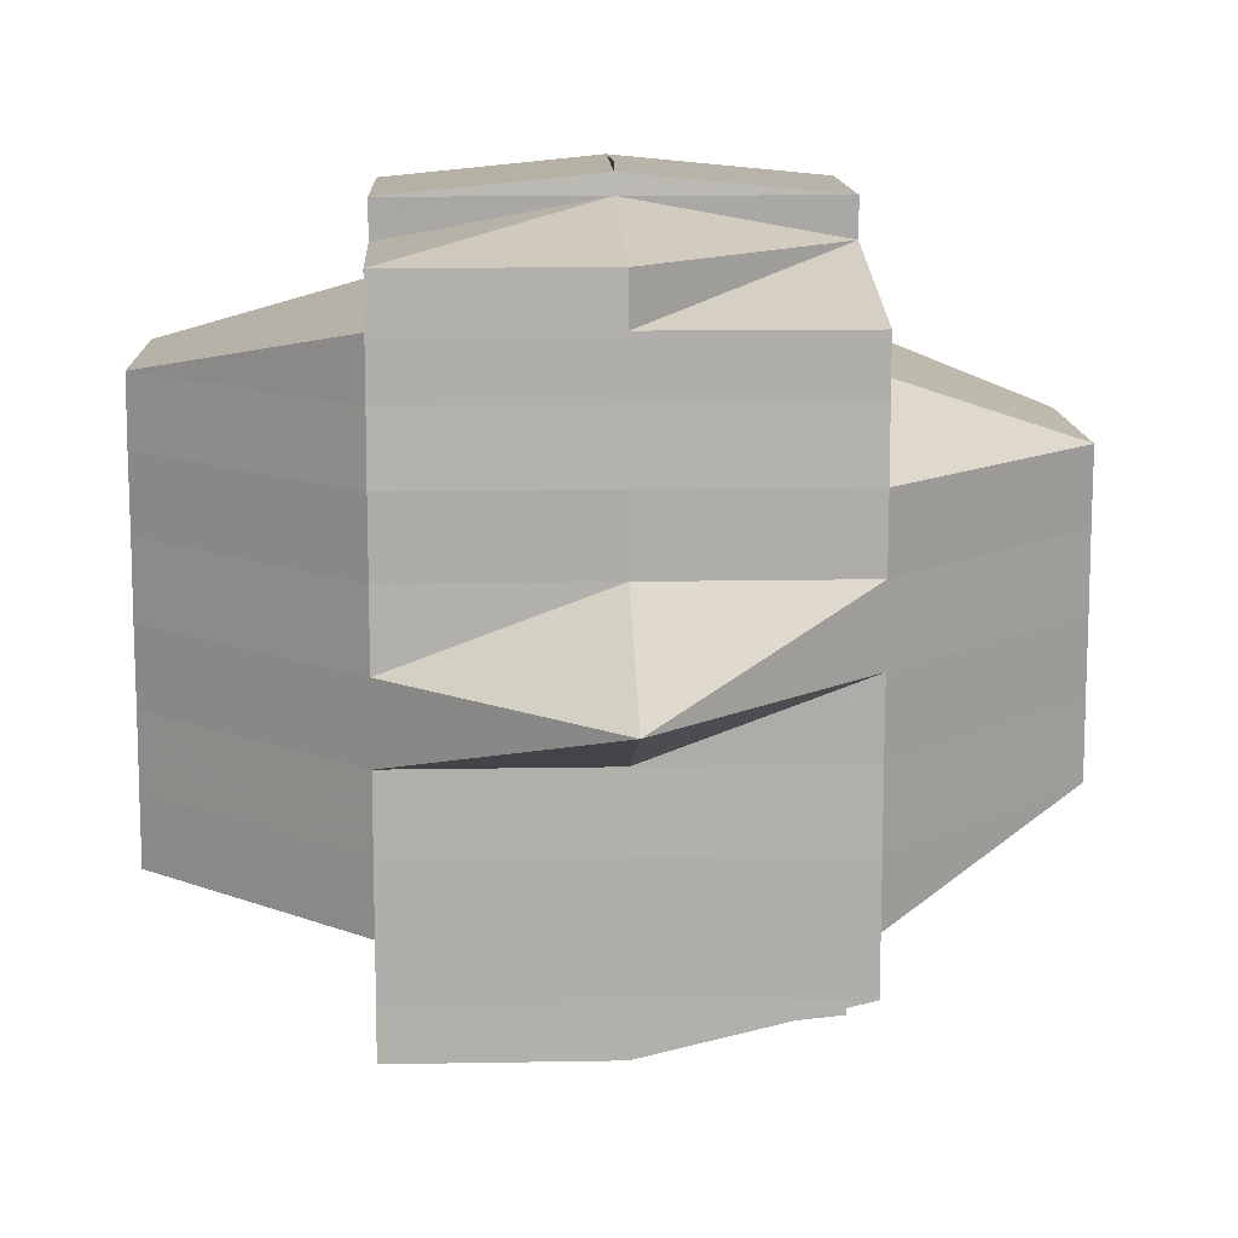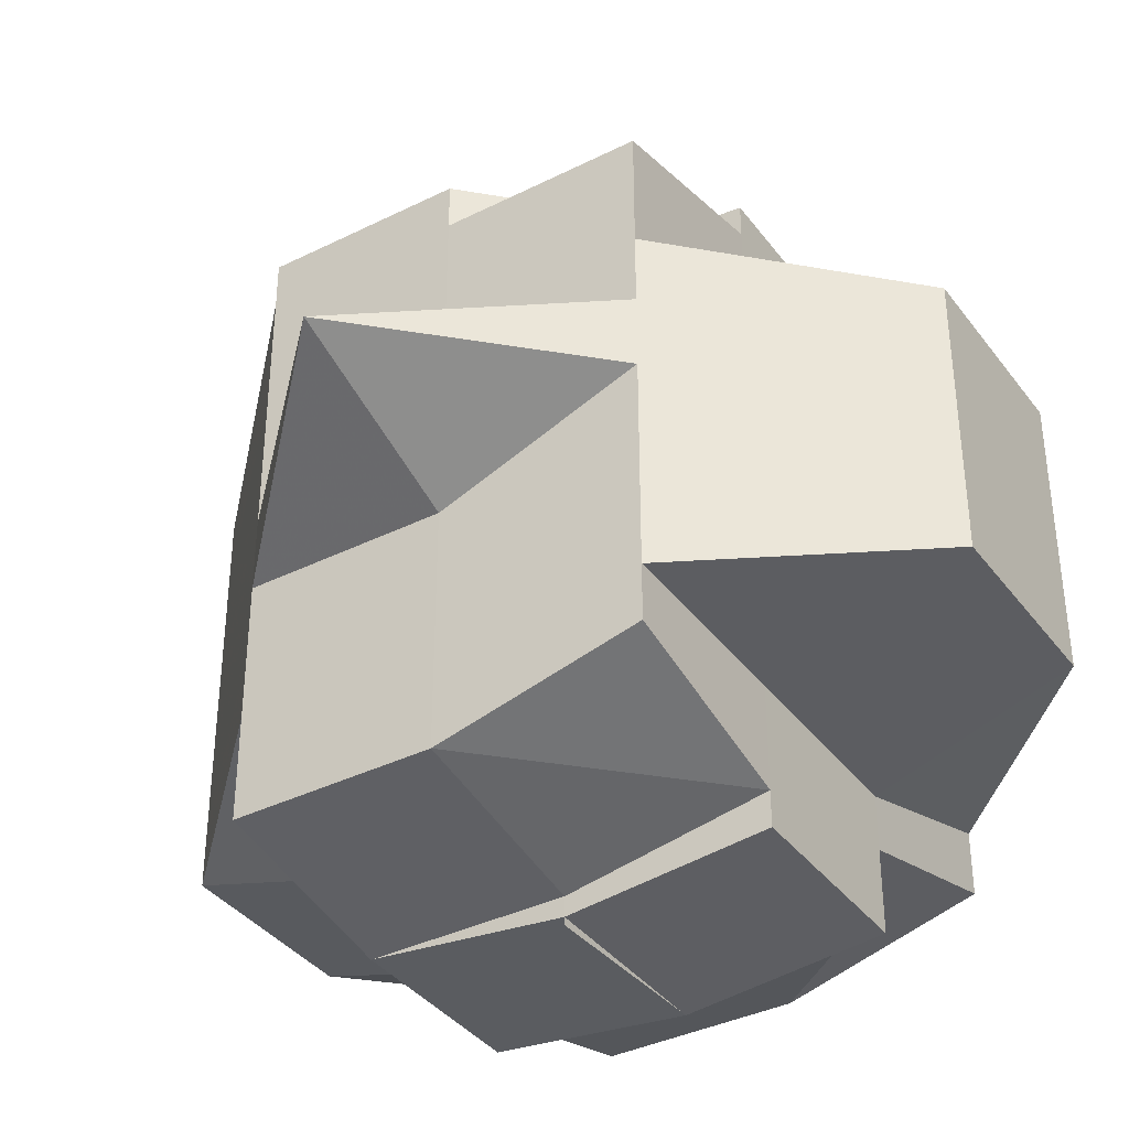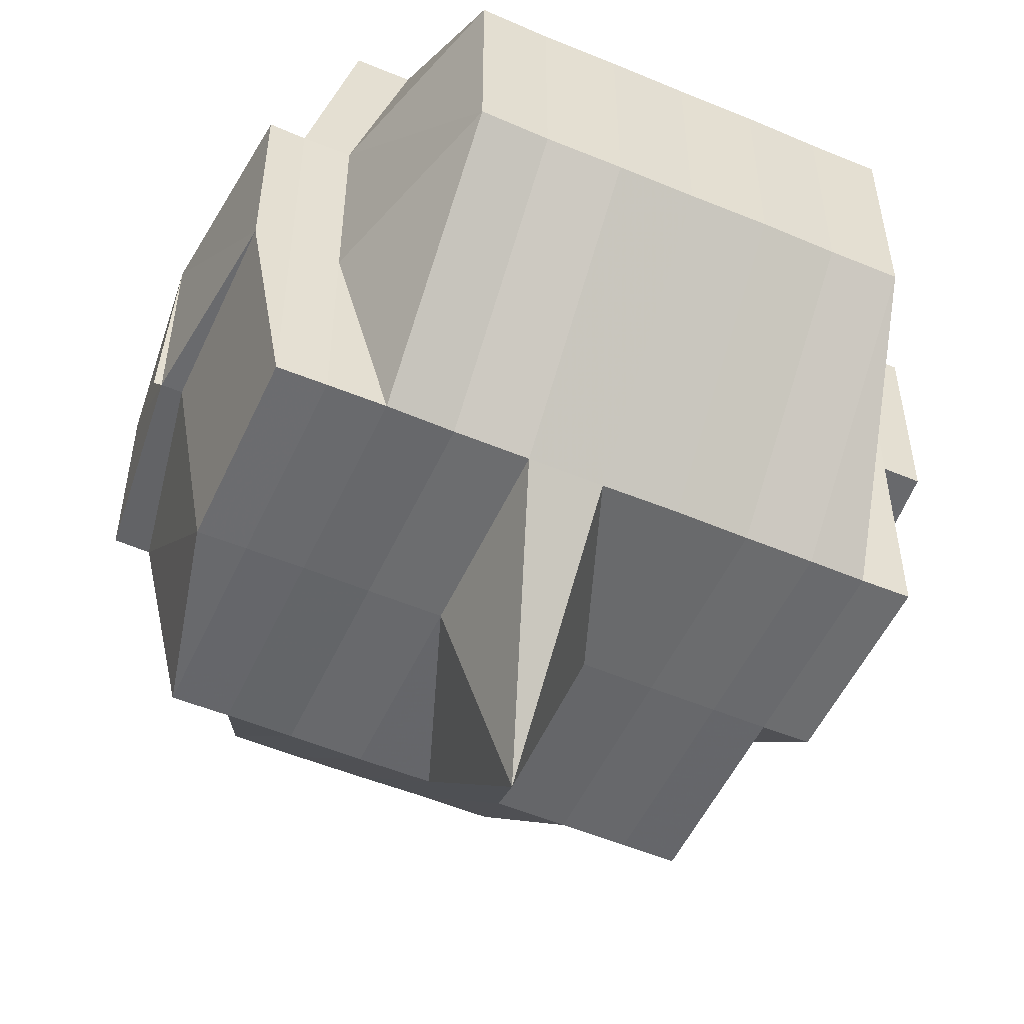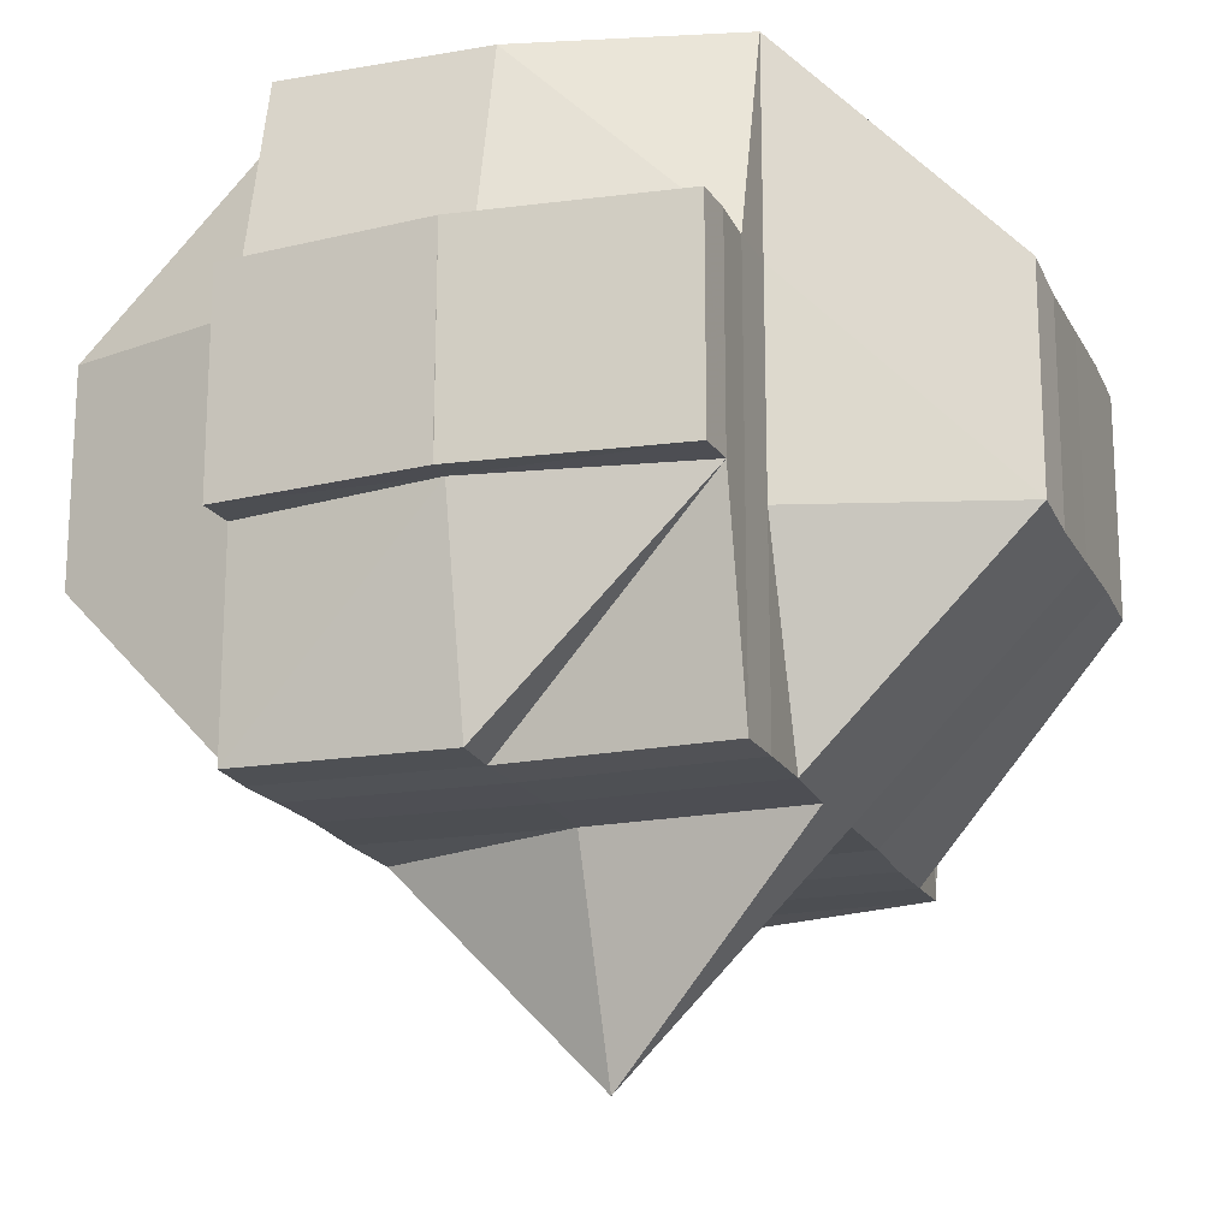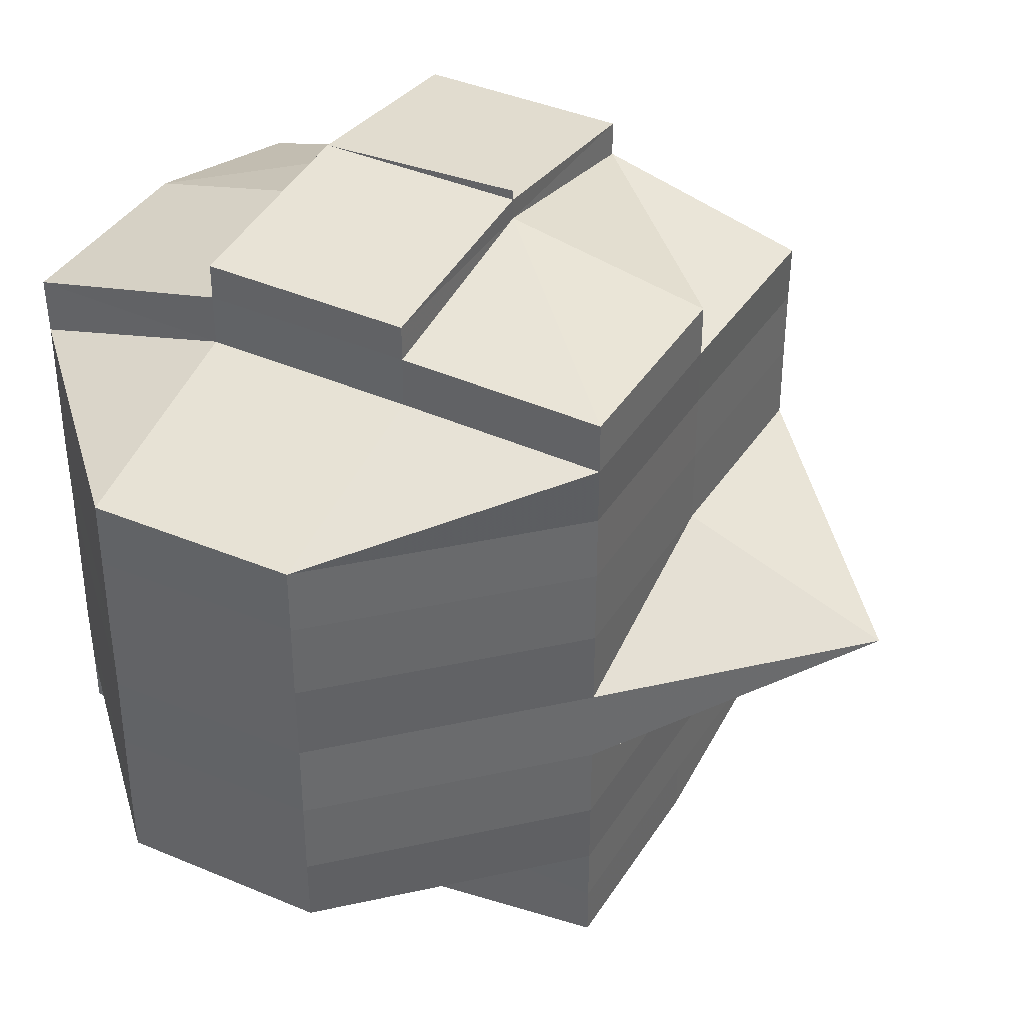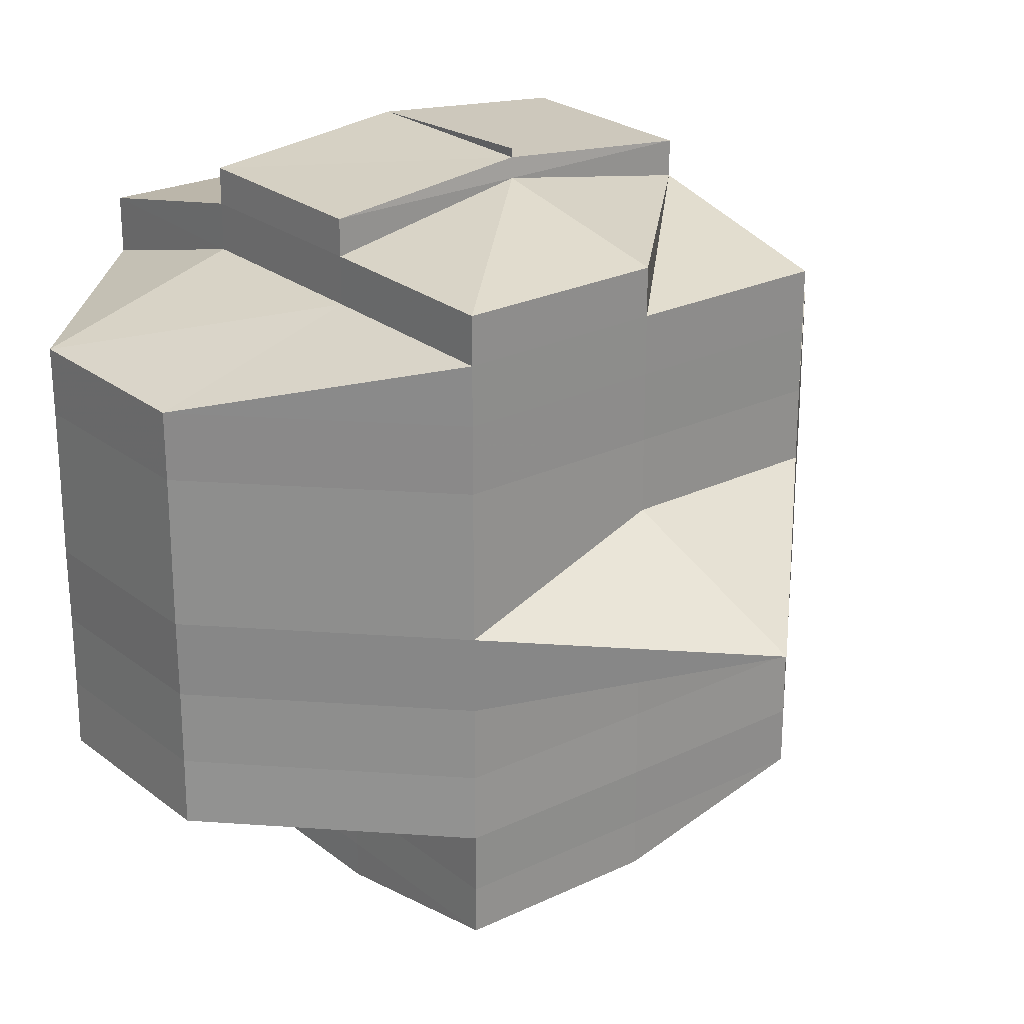
<metadata>
{"format":"obj","ext":"obj","renderer":"f3d","projection":"perspective","resolution":1024,"background":"white","views":[{"elev":12.4,"azim":-2.7,"up":"+Z"},{"elev":-37.6,"azim":32.5,"up":"+Z"},{"elev":-52.5,"azim":-114.3,"up":"+Y"},{"elev":-18.8,"azim":20.0,"up":"+Y"},{"elev":38.8,"azim":-60.9,"up":"+Z"},{"elev":24.7,"azim":-38.3,"up":"+Z"}]}
</metadata>
<code>
o 5198
v 2214 1913 14.58
v 2214 1913 14.58
v 2214 1913 14.58
v 2214 1913 14.58
v 2214 1913 14.58
v 2214 1913 14.58
v 2214 1913 14.58
v 2214 1913 14.58
v 2214 1913 14.58
v 2214 1913 14.58
v 2214 1913 14.58
v 2214 1913 14.58
v 2214 1913 14.58
v 2214 1913 14.58
v 2214 1913 14.58
v 2214 1913 14.58
v 2214 1913 14.58
v 2214 1913 14.58
v 2214 1913 14.58
v 2214 1913 14.58
v 2214 1913 14.57
v 2214 1913 14.58
v 2214 1913 14.58
v 2214 1913 14.58
v 2214 1913 14.58
v 2214 1913 14.58
v 2214 1913 14.57
v 2214 1913 14.58
v 2214 1913 14.58
v 2214 1913 14.57
v 2214 1913 14.57
v 2214 1913 14.58
v 2214 1913 14.57
v 2214 1913 14.58
v 2214 1913 14.57
v 2214 1913 14.57
v 2214 1913 14.57
v 2214 1913 14.57
v 2214 1913 14.57
v 2214 1913 14.57
v 2214 1913 14.57
v 2214 1913 14.57
v 2214 1913 14.57
v 2214 1913 14.57
v 2214 1913 14.57
v 2214 1913 14.57
v 2214 1913 14.56
v 2214 1913 14.58
v 2214 1913 14.56
v 2214 1913 14.58
v 2214 1913 14.57
v 2214 1913 14.56
v 2214 1913 14.58
v 2214 1913 14.58
v 2214 1913 14.58
v 2214 1913 14.58
v 2214 1913 14.58
v 2214 1913 14.58
v 2214 1913 14.58
v 2214 1913 14.57
v 2214 1913 14.58
v 2214 1913 14.58
v 2214 1913 14.58
v 2214 1913 14.57
v 2214 1913 14.57
v 2214 1913 14.57
v 2214 1913 14.57
v 2214 1913 14.57
v 2214 1913 14.57
v 2214 1913 14.56
v 2214 1913 14.56
v 2214 1913 14.57
v 2214 1913 14.56
v 2214 1913 14.57
v 2214 1913 14.56
v 2214 1913 14.57
v 2214 1913 14.56
v 2214 1913 14.57
v 2214 1913 14.58
v 2214 1913 14.57
v 2214 1913 14.57
v 2214 1913 14.56
v 2214 1913 14.56
v 2214 1913 14.56
v 2214 1913 14.56
v 2214 1913 14.56
v 2214 1913 14.56
v 2214 1913 14.56
v 2214 1913 14.55
v 2214 1913 14.55
v 2214 1913 14.55
v 2214 1913 14.55
v 2214 1913 14.55
v 2214 1913 14.55
v 2214 1913 14.55
v 2214 1913 14.55
v 2214 1913 14.55
v 2214 1913 14.55
v 2214 1913 14.54
v 2214 1913 14.55
v 2214 1913 14.55
v 2214 1913 14.55
v 2214 1913 14.55
v 2214 1913 14.55
v 2214 1913 14.55
v 2214 1913 14.56
v 2214 1913 14.55
v 2214 1913 14.56
v 2214 1913 14.56
v 2214 1913 14.55
v 2214 1913 14.55
v 2214 1913 14.55
v 2214 1913 14.55
v 2214 1913 14.55
v 2214 1913 14.55
v 2214 1913 14.55
v 2214 1913 14.55
v 2214 1913 14.54
v 2214 1913 14.54
v 2214 1913 14.54
v 2214 1913 14.54
v 2214 1913 14.54
v 2214 1913 14.54
v 2214 1913 14.54
v 2214 1913 14.54
v 2214 1913 14.54
v 2214 1913 14.55
v 2214 1913 14.54
v 2214 1913 14.54
v 2214 1913 14.54
v 2214 1913 14.54
v 2214 1913 14.54
v 2214 1913 14.54
v 2214 1913 14.54
v 2214 1913 14.54
v 2214 1913 14.54
v 2214 1913 14.54
v 2214 1913 14.54
v 2214 1913 14.54
v 2214 1913 14.54
v 2214 1913 14.54
v 2214 1913 14.54
v 2214 1913 14.54
v 2214 1913 14.54
v 2214 1913 14.54
v 2214 1913 14.54
v 2214 1913 14.54
v 2214 1913 14.54
v 2214 1913 14.54
v 2214 1913 14.55
v 2214 1913 14.55
v 2214 1913 14.54
v 2214 1913 14.55
v 2214 1913 14.55
v 2214 1913 14.55
v 2214 1913 14.55
v 2214 1913 14.55
v 2214 1913 14.55
v 2214 1913 14.55
v 2214 1913 14.55
v 2214 1913 14.56
v 2214 1913 14.55
v 2214 1913 14.56
v 2214 1913 14.56
v 2214 1913 14.56
v 2214 1913 14.56
v 2214 1913 14.56
v 2214 1913 14.57
v 2214 1913 14.56
v 2214 1913 14.57
v 2214 1913 14.57
v 2214 1913 14.57
v 2214 1913 14.58
v 2214 1913 14.57
v 2214 1913 14.58
v 2214 1913 14.57
v 2214 1913 14.57
v 2214 1913 14.57
v 2214 1913 14.57
v 2214 1913 14.57
v 2214 1913 14.57
v 2214 1913 14.57
v 2214 1913 14.57
v 2214 1913 14.57
v 2214 1913 14.57
v 2214 1913 14.58
v 2214 1913 14.56
v 2214 1913 14.56
v 2214 1913 14.56
v 2214 1913 14.56
v 2214 1913 14.56
v 2214 1913 14.55
v 2214 1913 14.55
v 2214 1913 14.55
v 2214 1913 14.55
v 2214 1913 14.55
v 2214 1913 14.55
v 2214 1913 14.55
v 2214 1913 14.55
v 2214 1913 14.55
v 2214 1913 14.54
v 2214 1913 14.54
v 2214 1913 14.54
v 2214 1913 14.55
v 2214 1913 14.55
v 2214 1913 14.54
v 2214 1913 14.58
v 2214 1913 14.58
v 2214 1913 14.58
v 2214 1913 14.54
v 2214 1913 14.54
v 2214 1913 14.54
v 2214 1913 14.54
v 2214 1913 14.54
f 1 2 3
f 4 5 3
f 1 6 7
f 6 8 9
f 4 10 11
f 10 12 13
f 14 15 11
f 16 17 14
f 15 18 13
f 15 19 18
f 20 21 19
f 22 20 15
f 23 22 24
f 20 25 15
f 26 27 20
f 25 28 29
f 30 31 28
f 25 30 32
f 33 30 34
f 35 36 30
f 36 37 38
f 39 38 30
f 30 38 40
f 38 41 40
f 38 42 41
f 43 42 38
f 41 44 40
f 42 45 41
f 41 45 44
f 40 44 46
f 42 47 45
f 40 46 48
f 43 49 42
f 49 47 42
f 50 51 48
f 52 49 43
f 53 50 54
f 32 48 54
f 48 55 54
f 48 46 55
f 55 56 57
f 54 58 9
f 54 59 58
f 46 60 59
f 61 54 7
f 62 63 61
f 64 65 60
f 46 64 66
f 44 64 46
f 44 67 64
f 45 67 44
f 67 68 64
f 64 68 69
f 45 70 67
f 47 70 45
f 67 71 68
f 70 71 67
f 68 72 69
f 71 73 68
f 68 73 72
f 69 72 74
f 71 75 73
f 69 74 76
f 70 77 71
f 77 75 71
f 78 76 79
f 80 81 76
f 82 77 70
f 47 82 70
f 77 83 75
f 84 82 47
f 49 84 47
f 82 85 77
f 85 83 77
f 84 86 82
f 86 85 82
f 87 84 49
f 88 86 84
f 87 88 84
f 52 87 49
f 88 89 86
f 86 90 85
f 89 90 86
f 90 91 85
f 85 91 83
f 90 92 91
f 89 93 90
f 93 92 90
f 94 93 89
f 92 95 91
f 93 96 92
f 97 98 93
f 98 99 96
f 100 96 93
f 96 101 102
f 103 104 95
f 91 95 105
f 91 105 83
f 83 105 106
f 83 106 75
f 105 107 106
f 75 106 108
f 75 108 73
f 106 107 109
f 106 109 108
f 105 110 107
f 95 110 105
f 107 111 109
f 110 112 113
f 95 114 110
f 115 114 95
f 114 116 110
f 110 116 117
f 115 118 114
f 114 118 116
f 119 118 115
f 96 119 115
f 120 119 96
f 118 121 116
f 120 122 119
f 119 122 118
f 123 124 121
f 124 125 126
f 116 126 127
f 128 122 129
f 130 131 128
f 131 132 133
f 122 134 135
f 122 136 134
f 137 138 122
f 138 139 140
f 141 138 142
f 143 131 144
f 142 144 145
f 144 146 147
f 144 147 148
f 145 149 150
f 121 144 149
f 149 148 151
f 149 144 152
f 153 151 154
f 153 149 155
f 116 153 117
f 117 153 156
f 156 153 157
f 117 156 111
f 158 159 111
f 156 157 160
f 111 156 160
f 111 160 161
f 109 111 161
f 160 157 162
f 109 161 163
f 108 109 163
f 161 160 164
f 160 162 164
f 163 161 165
f 161 164 165
f 108 163 166
f 73 108 166
f 73 166 72
f 166 163 167
f 163 165 167
f 72 166 168
f 166 167 168
f 72 168 74
f 167 165 169
f 168 167 170
f 167 169 170
f 74 168 171
f 168 170 171
f 74 171 172
f 76 74 172
f 76 172 173
f 55 76 173
f 173 174 175
f 172 176 173
f 172 171 176
f 171 177 176
f 171 170 177
f 176 177 178
f 176 178 20
f 170 179 177
f 170 169 179
f 177 180 178
f 177 179 180
f 180 39 178
f 180 181 39
f 179 181 180
f 178 182 183
f 181 184 182
f 185 183 186
f 179 187 181
f 169 187 179
f 187 52 181
f 181 52 43
f 169 188 187
f 165 188 169
f 165 164 188
f 187 189 52
f 188 189 187
f 189 87 52
f 164 190 188
f 188 190 189
f 164 162 190
f 189 191 87
f 190 191 189
f 191 88 87
f 162 192 190
f 190 192 191
f 191 193 88
f 192 193 191
f 193 89 88
f 193 94 89
f 194 94 193
f 192 194 193
f 194 195 94
f 162 196 192
f 196 194 192
f 157 196 162
f 157 197 196
f 196 197 194
f 197 195 194
f 198 197 199
f 197 152 195
f 200 201 197
f 152 202 195
f 201 203 202
f 203 137 202
f 195 202 100
f 195 204 205
f 202 206 204
f 202 133 206
f 207 208 209
f 210 211 212
f 213 211 214

</code>
